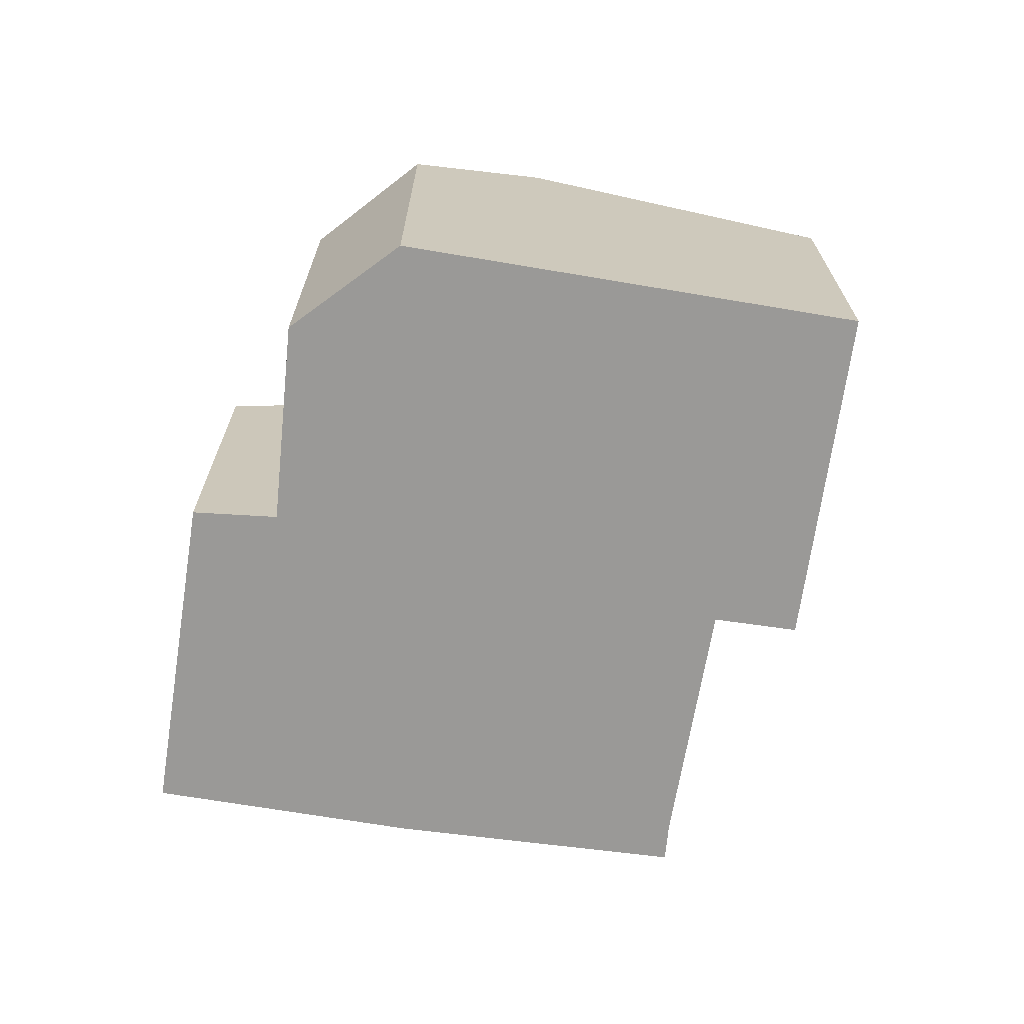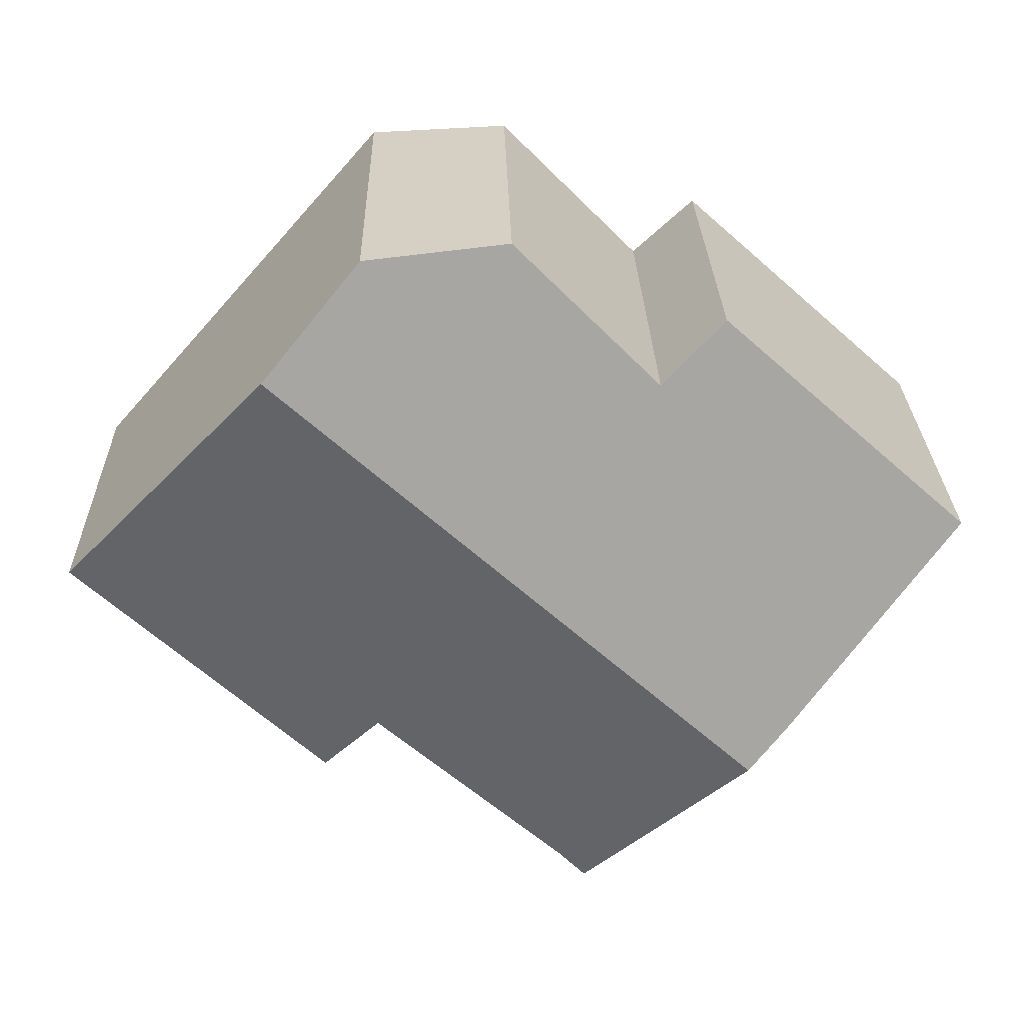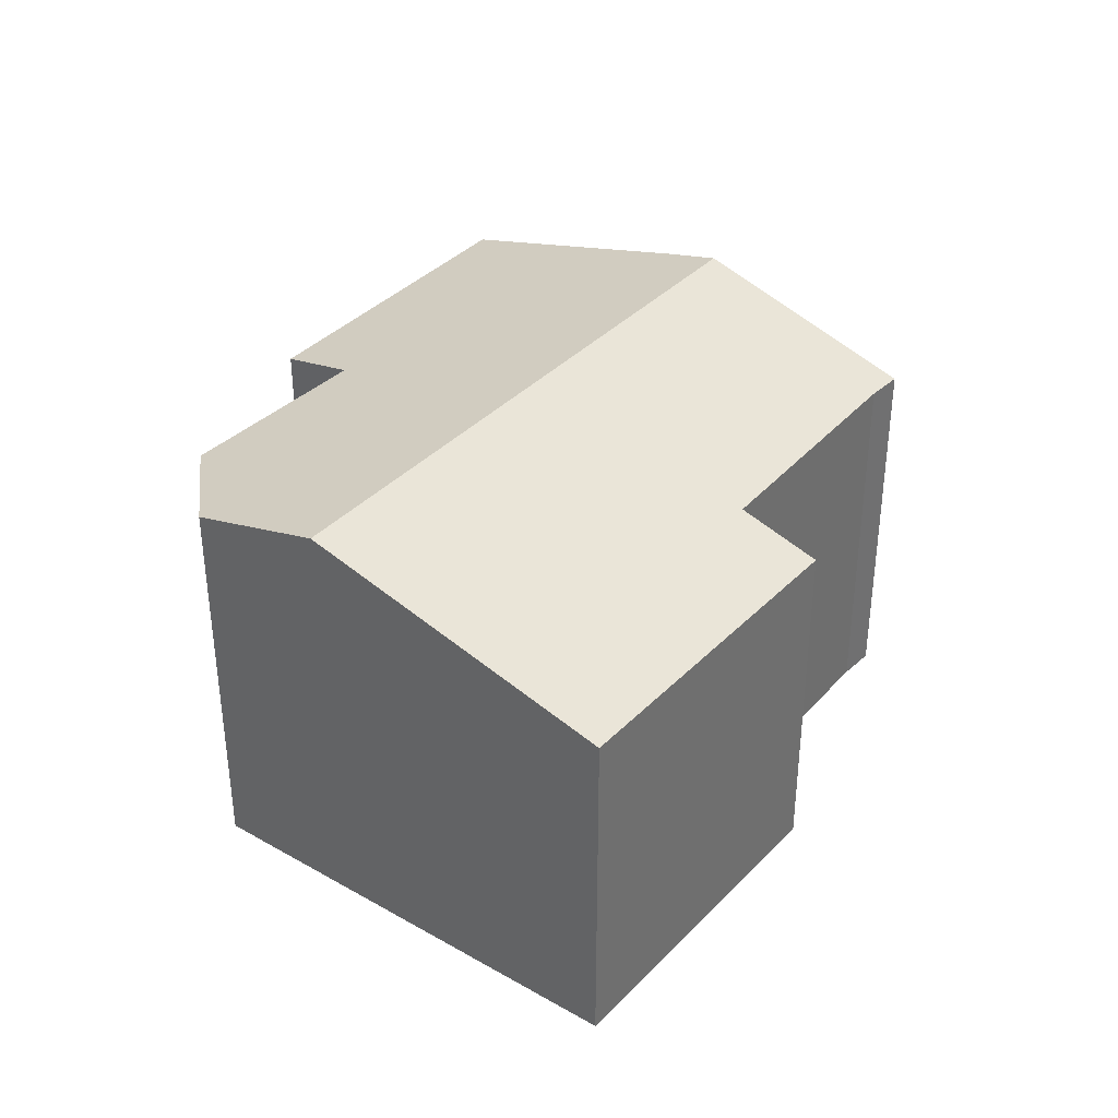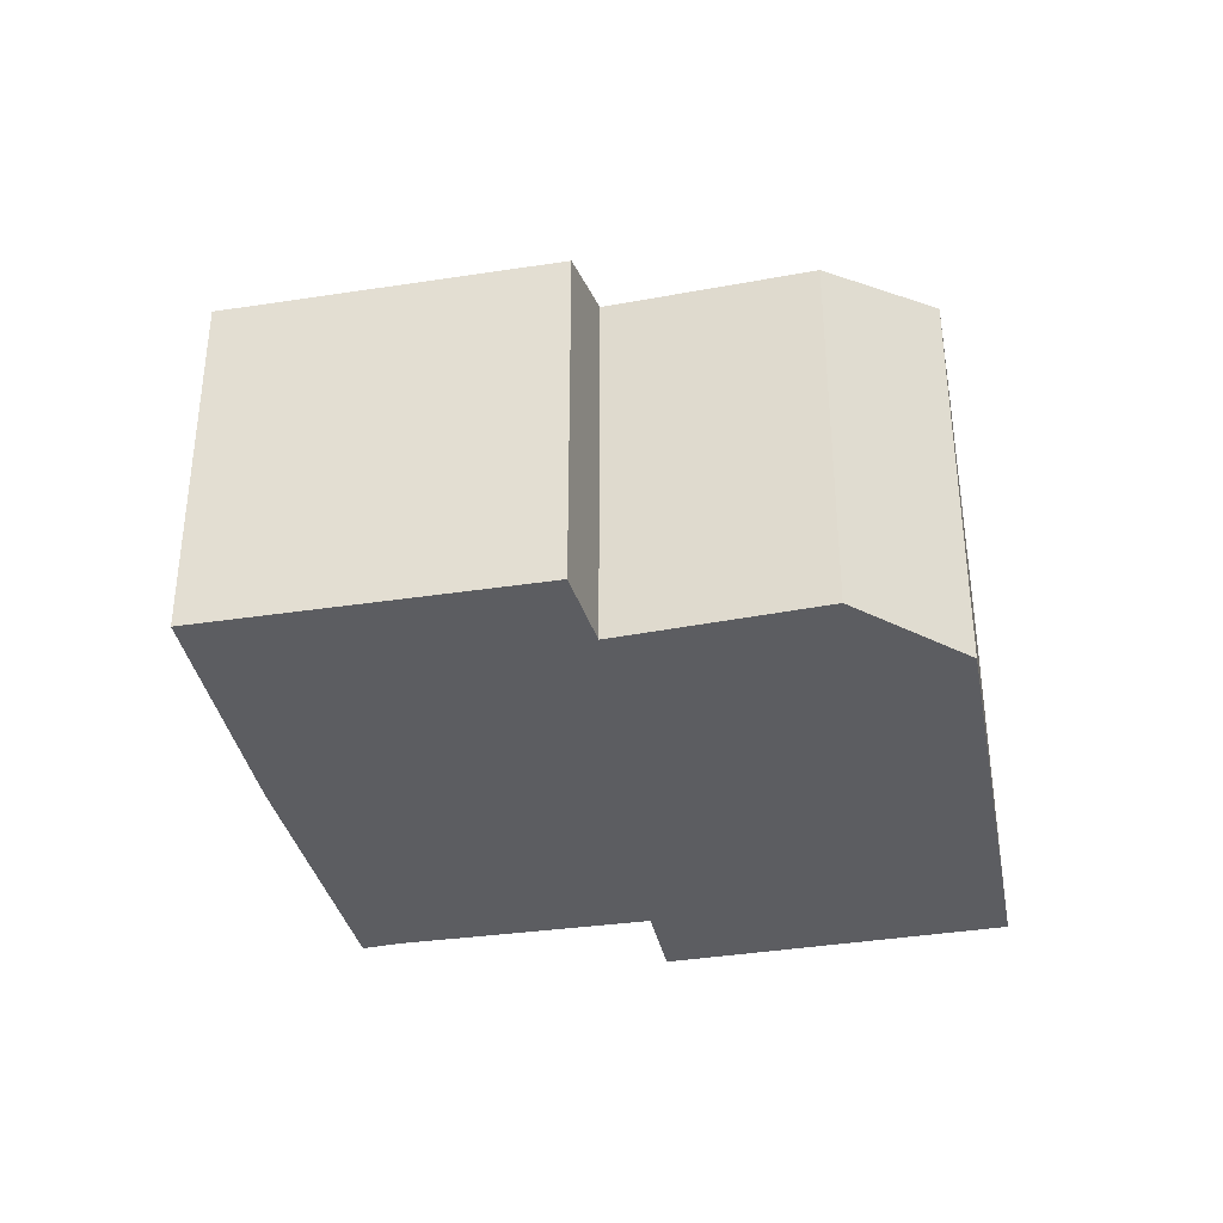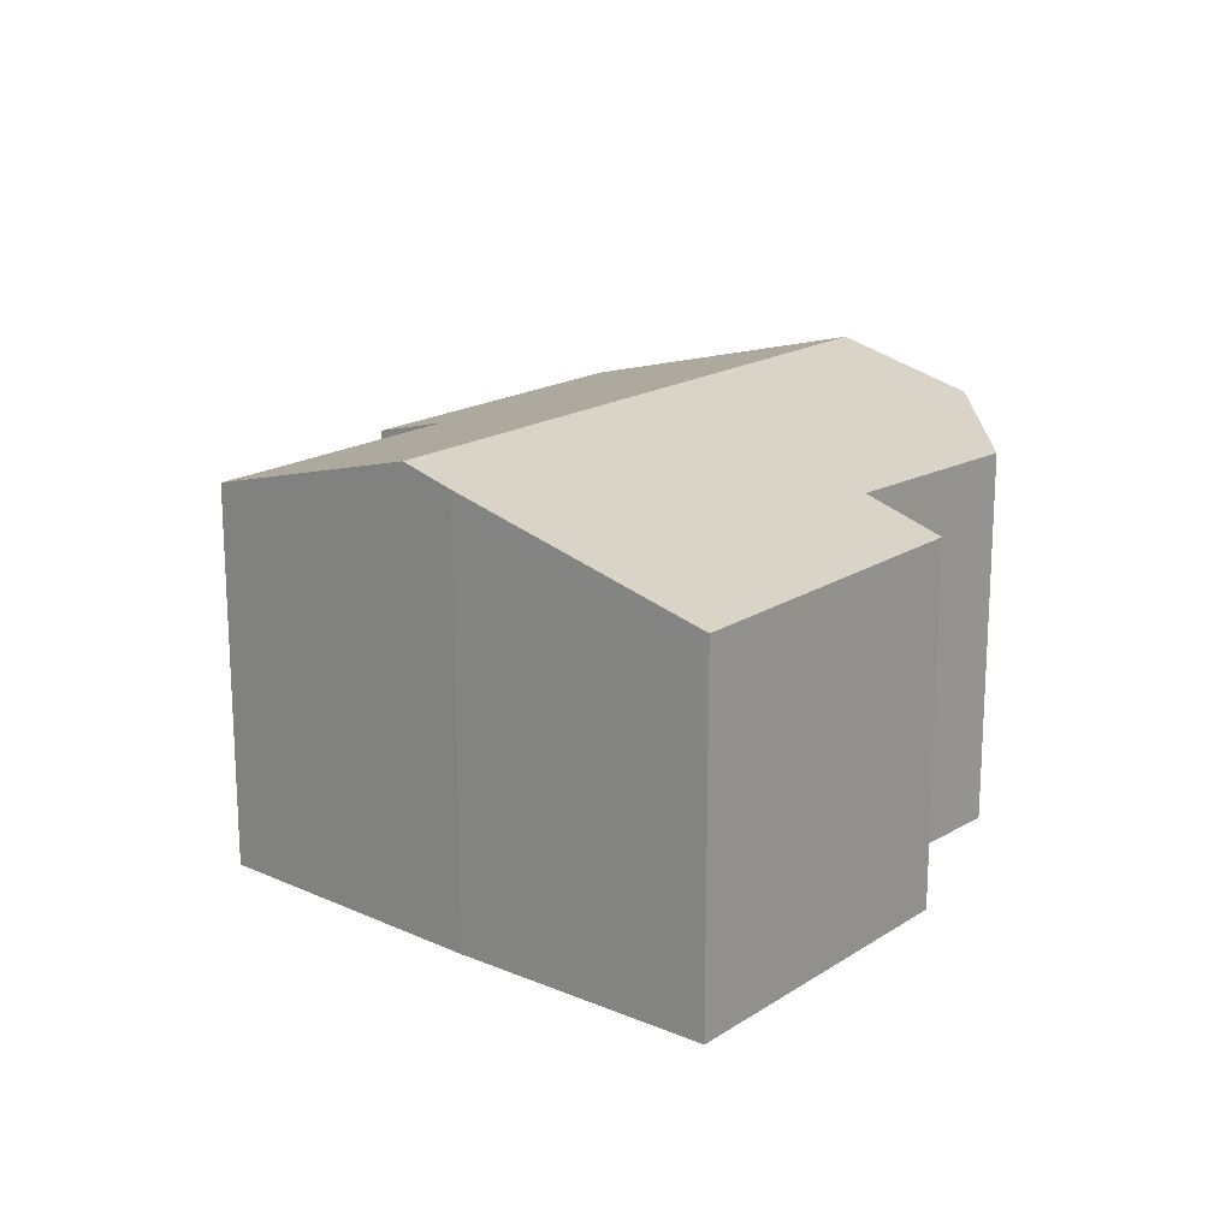
<metadata>
{"format":"obj","ext":"obj","renderer":"f3d","projection":"perspective","resolution":1024,"background":"white","views":[{"elev":-69.0,"azim":39.1,"up":"+Y"},{"elev":26.8,"azim":178.7,"up":"+Z"},{"elev":36.9,"azim":85.0,"up":"+Y"},{"elev":-36.4,"azim":-30.8,"up":"+Y"},{"elev":18.4,"azim":-92.7,"up":"+Y"}]}
</metadata>
<code>
v  15.71 6.141 -0.797
v  11.36 6.127 -4.855
v  12.02 7.586 3.406
v  10.35 6.511 -3.761
v  3.725 7.586 -4.174
v  7.03 6.535 -6.666
v  6.561 6.526 -7.144
v  4.304 6.153 3.874
v  5.414 6.541 2.855
v  0 6.142 3.761e-16
v  3.05 7.334 -3.468
v  7.921 6.496 5.383
v  10.38 6.946 5.269
v  7.03 4.082e-16 -6.666
v  6.561 4.374e-16 -7.144
v  15.71 4.88e-17 -0.797
v  11.36 2.973e-16 -4.855
v  10.35 2.303e-16 -3.761
v  3.05 2.124e-16 -3.468
v  3.725 2.556e-16 -4.174
v  0 0 0
v  4.304 -2.372e-16 3.874
v  5.414 -1.748e-16 2.855
v  7.921 -3.296e-16 5.383
v  10.38 -3.226e-16 5.269
v  12.02 -2.086e-16 3.406
g defaultobject
f 1 2 3
f 4 3 2
f 5 3 4
f 6 5 4
f 7 5 6
f 8 9 10
f 11 3 5
f 3 11 10
f 3 10 9
f 3 9 12
f 3 12 13
f 14 7 6
f 7 14 15
f 16 2 1
f 2 16 17
f 4 14 6
f 14 4 18
f 15 5 7
f 5 15 11
f 11 15 19
f 19 15 20
f 19 10 11
f 10 19 21
f 2 18 4
f 18 2 17
f 10 22 8
f 22 10 21
f 23 12 9
f 12 23 24
f 8 23 9
f 23 8 22
f 25 3 13
f 3 25 1
f 1 25 16
f 16 25 26
f 12 25 13
f 25 12 24
f 19 18 21
f 18 19 14
f 14 19 20
f 14 20 15
f 21 23 22
f 23 21 16
f 16 21 18
f 16 18 17
f 24 26 25
f 26 24 23
f 26 23 16

</code>
